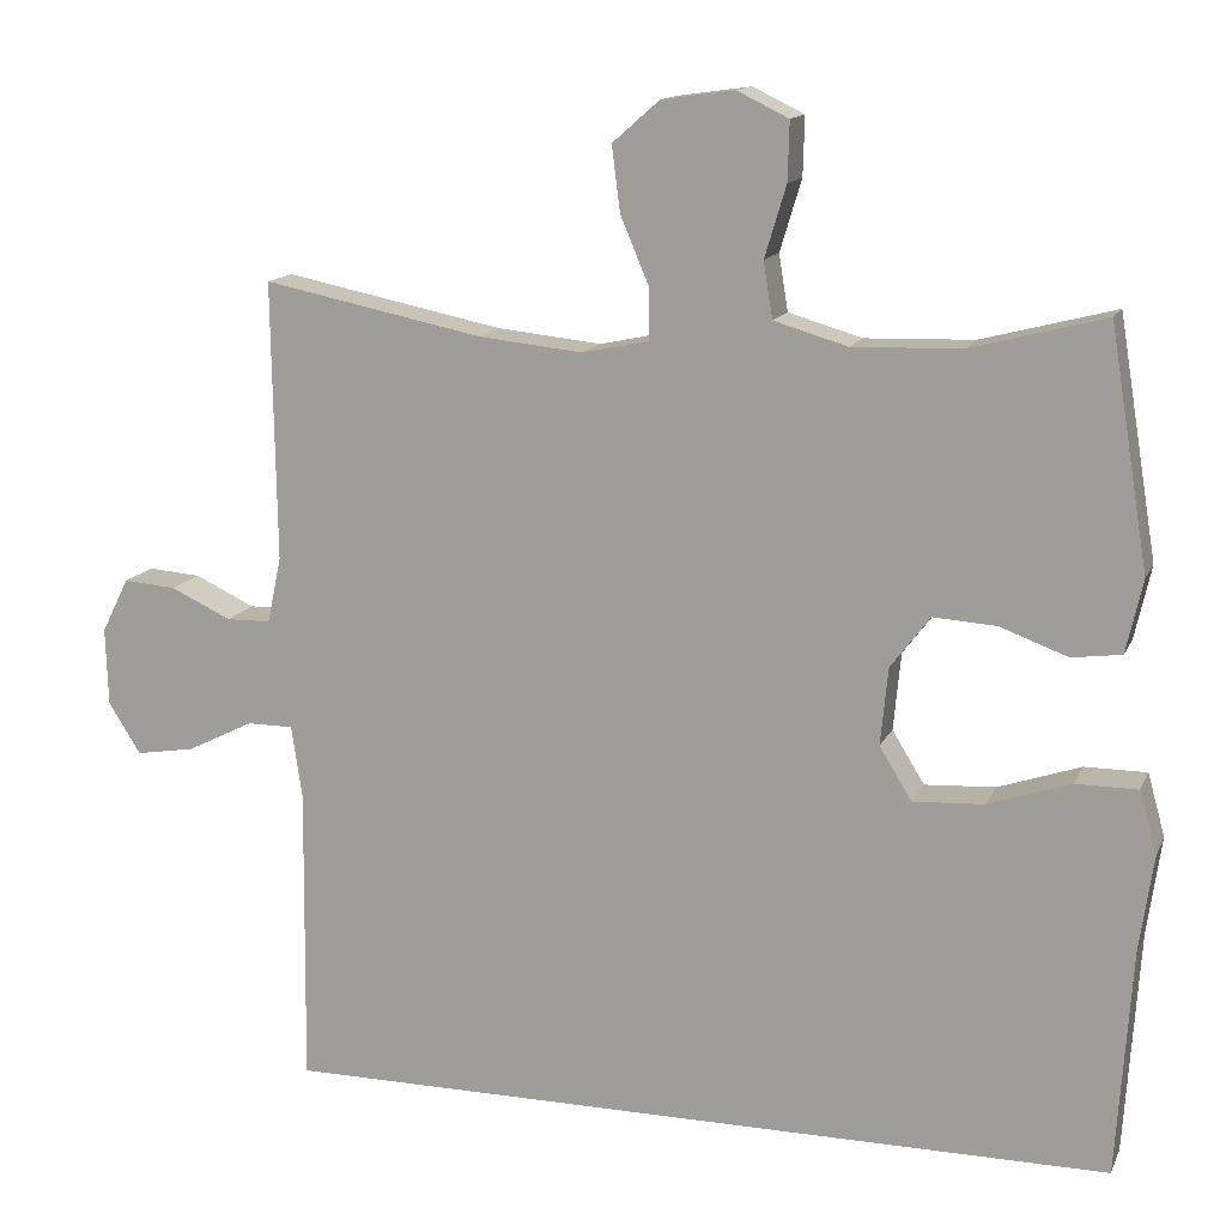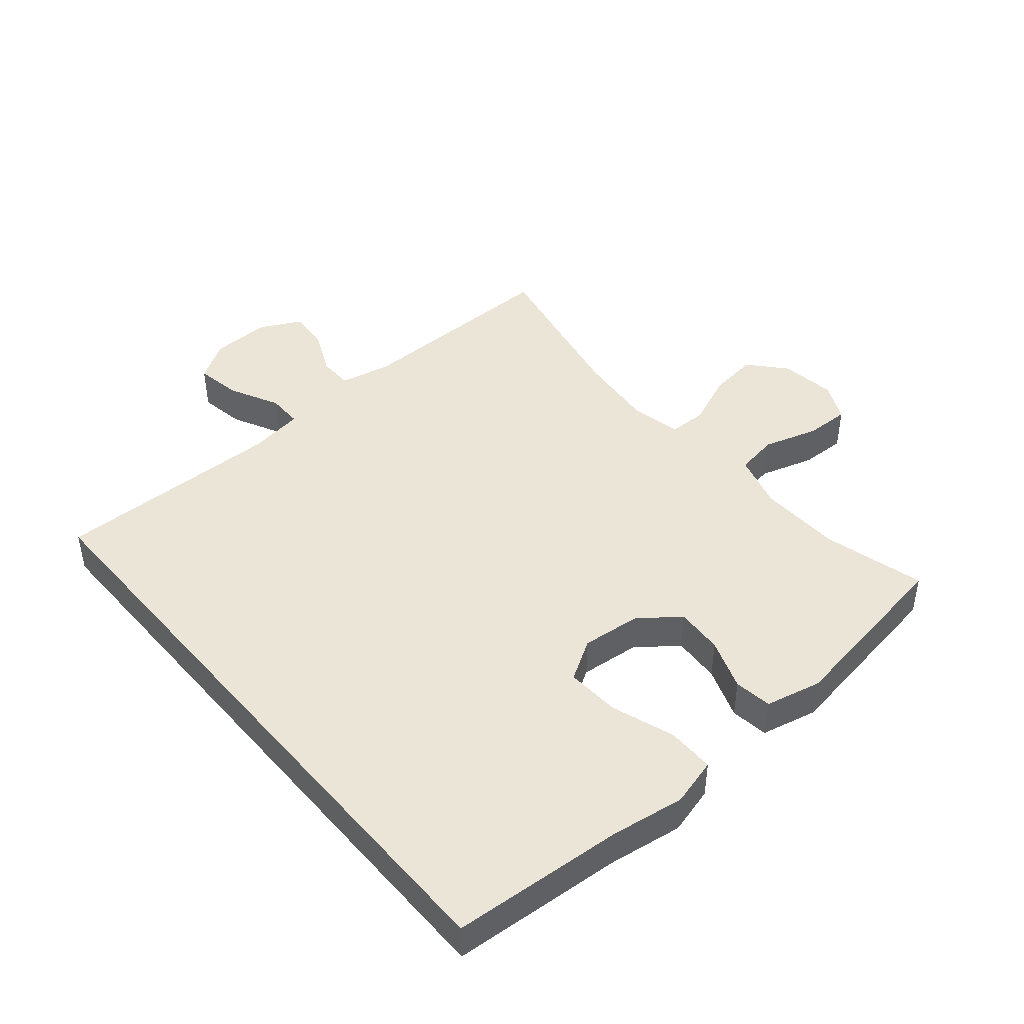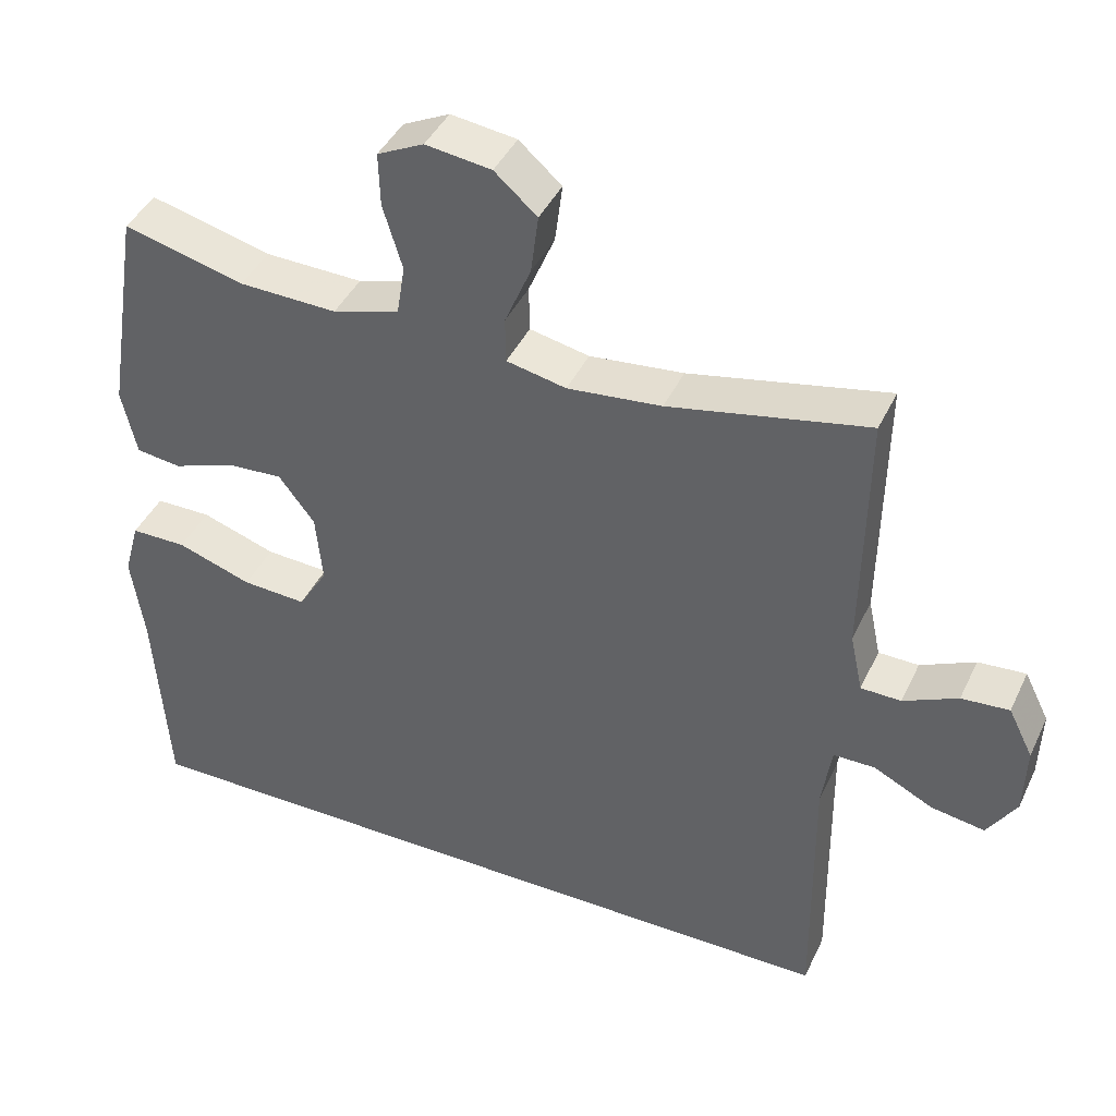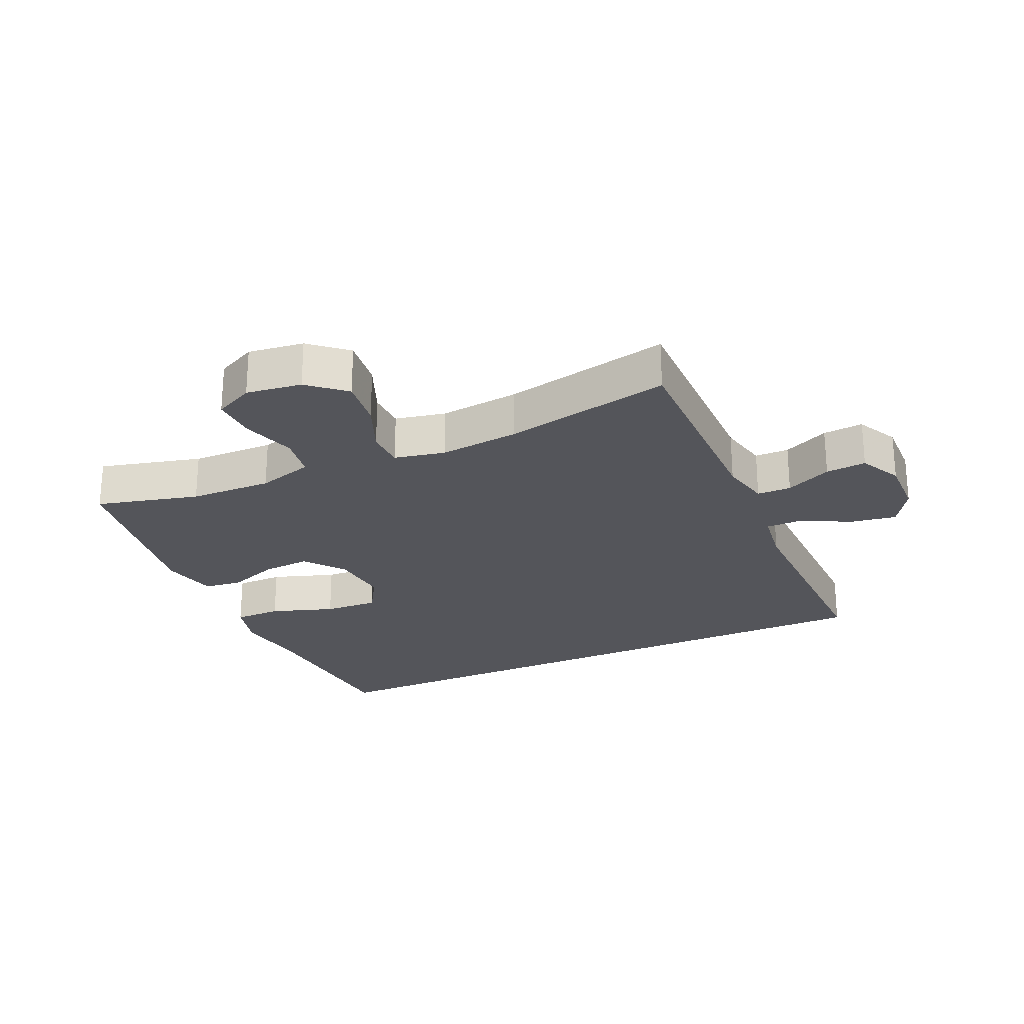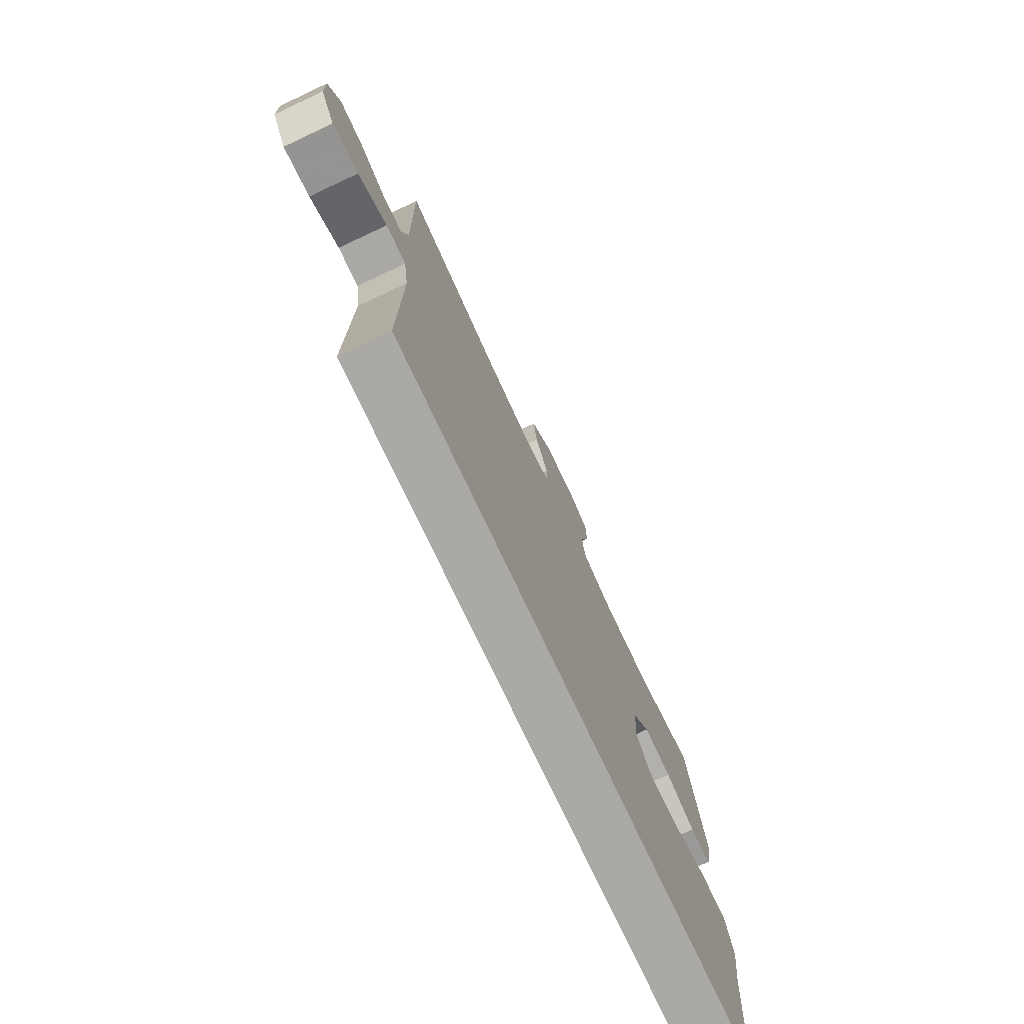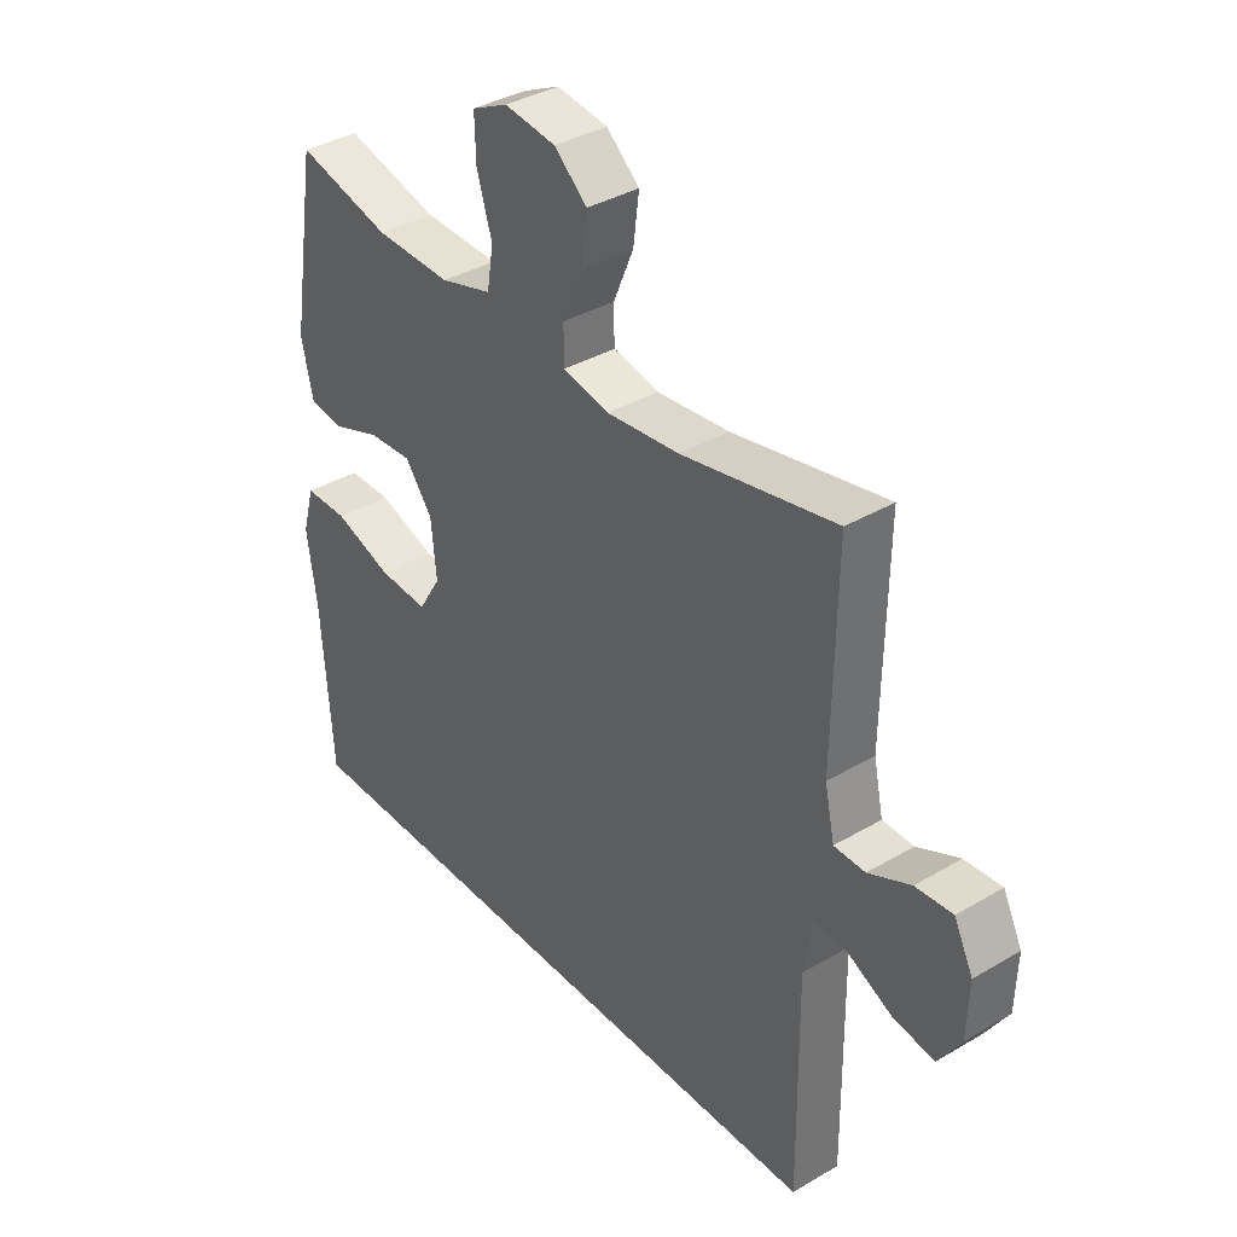
<metadata>
{"format":"obj","ext":"obj","renderer":"f3d","projection":"perspective","resolution":1024,"background":"white","views":[{"elev":13.8,"azim":-162.4,"up":"+Z"},{"elev":44.3,"azim":-130.2,"up":"+Y"},{"elev":42.0,"azim":23.8,"up":"+Z"},{"elev":-24.9,"azim":24.5,"up":"+Y"},{"elev":-75.5,"azim":115.2,"up":"+Z"},{"elev":37.0,"azim":52.7,"up":"+Z"}]}
</metadata>
<code>
v 0.5 0.07 0.5
v 0.495 0.07 0.163
v 0.512 0.07 0.083
v 0.566 0.07 0.082
v 0.639 0.07 0.116
v 0.703 0.07 0.121
v 0.736 0.07 0.055
v 0.733 0.07 -0.039
v 0.694 0.07 -0.101
v 0.622 0.07 -0.089
v 0.542 0.07 -0.049
v 0.486 0.07 -0.049
v 0.473 0.07 -0.137
v 0.477 0.07 -0.5
v -0.538 0.07 -0.5
v -0.556 0.07 -0.227
v -0.573 0.07 -0.108
v -0.552 0.07 -0.032
v -0.477 0.07 -0.032
v -0.377 0.07 -0.066
v -0.291 0.07 -0.071
v -0.252 0.07 -0.007
v -0.261 0.07 0.087
v -0.309 0.07 0.15
v -0.385 0.07 0.145
v -0.467 0.07 0.115
v -0.527 0.07 0.123
v -0.547 0.07 0.212
v -0.5 0.07 0.5
v -0.338 0.07 0.458
v -0.207 0.07 0.454
v -0.118 0.07 0.48
v -0.107 0.07 0.548
v -0.133 0.07 0.634
v -0.135 0.07 0.705
v -0.073 0.07 0.735
v 0.015 0.07 0.723
v 0.072 0.07 0.673
v 0.062 0.07 0.594
v 0.027 0.07 0.511
v 0.028 0.07 0.45
v 0.108 0.07 0.433
v 0.234 0.07 0.446
v 0.5 0 0.5
v 0.495 0 0.163
v 0.512 0 0.083
v 0.566 0 0.082
v 0.639 0 0.116
v 0.703 0 0.121
v 0.736 0 0.055
v 0.733 0 -0.039
v 0.694 0 -0.101
v 0.622 0 -0.089
v 0.542 0 -0.049
v 0.486 0 -0.049
v 0.473 0 -0.137
v 0.477 0 -0.5
v -0.538 0 -0.5
v -0.556 0 -0.227
v -0.573 0 -0.108
v -0.552 0 -0.032
v -0.477 0 -0.032
v -0.377 0 -0.066
v -0.291 0 -0.071
v -0.252 0 -0.007
v -0.261 0 0.087
v -0.309 0 0.15
v -0.385 0 0.145
v -0.467 0 0.115
v -0.527 0 0.123
v -0.547 0 0.212
v -0.5 0 0.5
v -0.338 0 0.458
v -0.207 0 0.454
v -0.118 0 0.48
v -0.107 0 0.548
v -0.133 0 0.634
v -0.135 0 0.705
v -0.073 0 0.735
v 0.015 0 0.723
v 0.072 0 0.673
v 0.062 0 0.594
v 0.027 0 0.511
v 0.028 0 0.45
v 0.108 0 0.433
v 0.234 0 0.446
f 38 39 40
f 37 38 40
f 36 37 40
f 35 36 40
f 34 35 40
f 33 34 40
f 32 33 40 41
f 31 32 41 42
f 28 29 30
f 27 28 30
f 26 27 30
f 25 26 30
f 30 31 42
f 25 30 42
f 24 25 42
f 18 19 20
f 17 18 20
f 16 17 20
f 16 20 21
f 15 16 21
f 14 15 21
f 13 14 21
f 12 13 21 22
f 9 10 11
f 8 9 11
f 7 8 11
f 6 7 11
f 5 6 11
f 4 5 11
f 12 22 23
f 11 12 23
f 4 11 23
f 3 4 23
f 43 1 2
f 24 42 43
f 23 24 43
f 3 23 43
f 2 3 43
f 83 82 81
f 83 81 80
f 83 80 79
f 83 79 78
f 83 78 77
f 83 77 76
f 84 83 76 75
f 85 84 75 74
f 73 72 71
f 73 71 70
f 73 70 69
f 73 69 68
f 85 74 73
f 85 73 68
f 85 68 67
f 63 62 61
f 63 61 60
f 63 60 59
f 64 63 59
f 64 59 58
f 64 58 57
f 64 57 56
f 65 64 56 55
f 54 53 52
f 54 52 51
f 54 51 50
f 54 50 49
f 54 49 48
f 54 48 47
f 66 65 55
f 66 55 54
f 66 54 47
f 66 47 46
f 45 44 86
f 86 85 67
f 86 67 66
f 86 66 46
f 86 46 45
f 1 44 45 2
f 2 45 46 3
f 3 46 47 4
f 4 47 48 5
f 5 48 49 6
f 6 49 50 7
f 7 50 51 8
f 8 51 52 9
f 9 52 53 10
f 10 53 54 11
f 11 54 55 12
f 12 55 56 13
f 13 56 57 14
f 14 57 58 15
f 15 58 59 16
f 16 59 60 17
f 17 60 61 18
f 18 61 62 19
f 19 62 63 20
f 20 63 64 21
f 21 64 65 22
f 22 65 66 23
f 23 66 67 24
f 24 67 68 25
f 25 68 69 26
f 26 69 70 27
f 27 70 71 28
f 28 71 72 29
f 29 72 73 30
f 30 73 74 31
f 31 74 75 32
f 32 75 76 33
f 33 76 77 34
f 34 77 78 35
f 35 78 79 36
f 36 79 80 37
f 37 80 81 38
f 38 81 82 39
f 39 82 83 40
f 40 83 84 41
f 41 84 85 42
f 42 85 86 43
f 43 86 44 1

</code>
